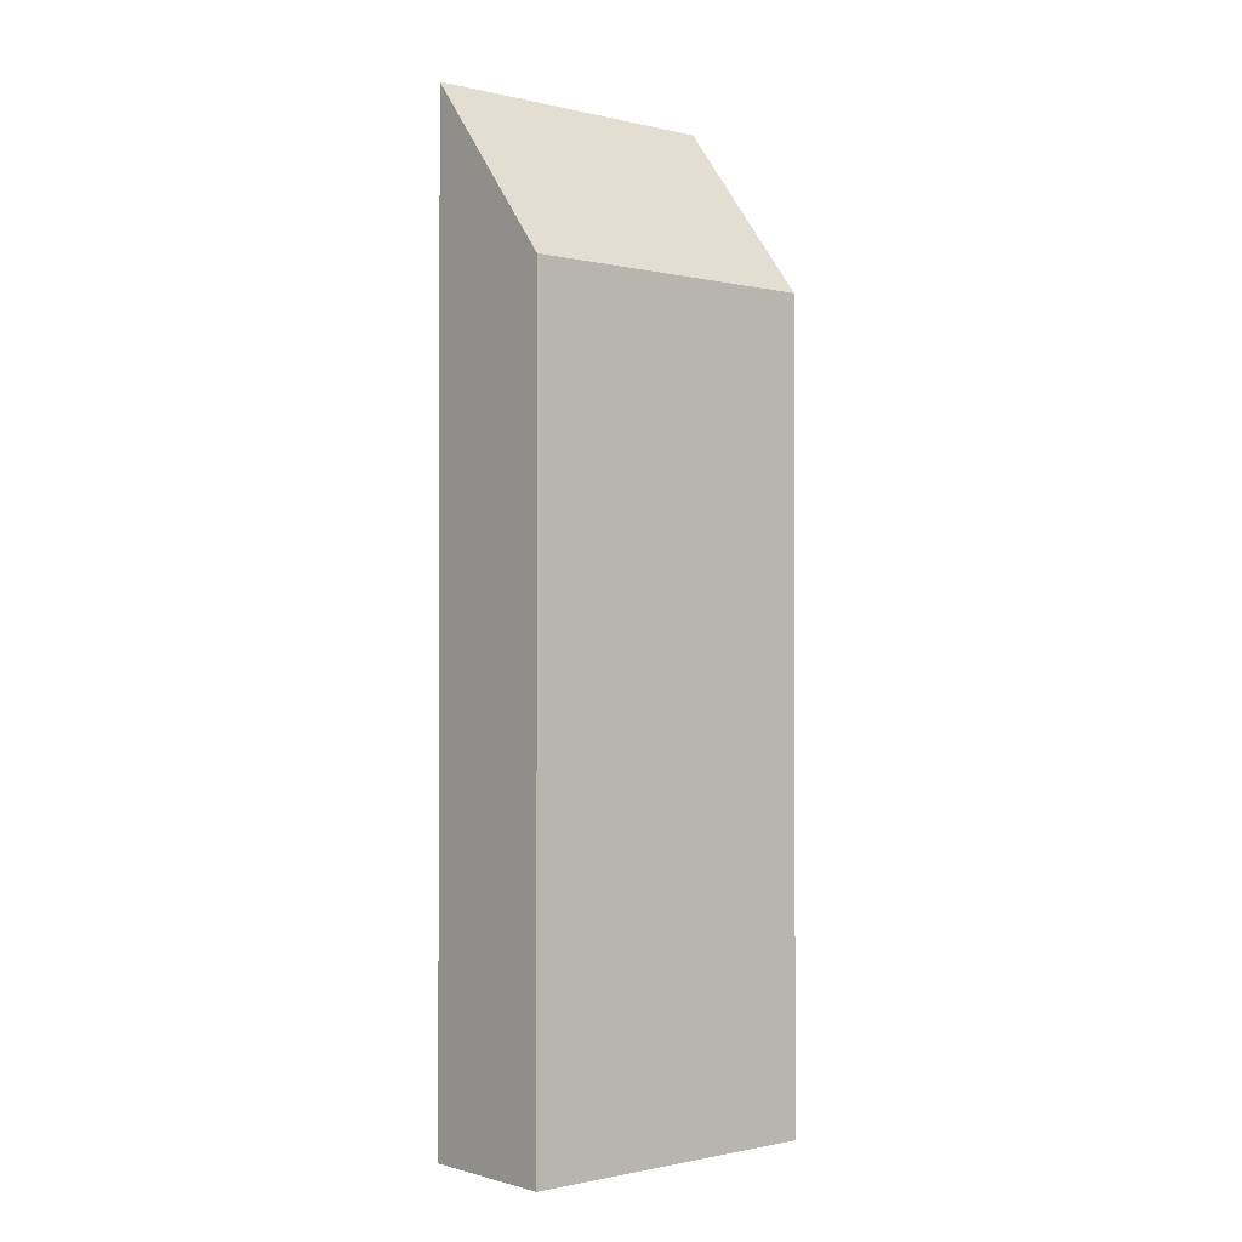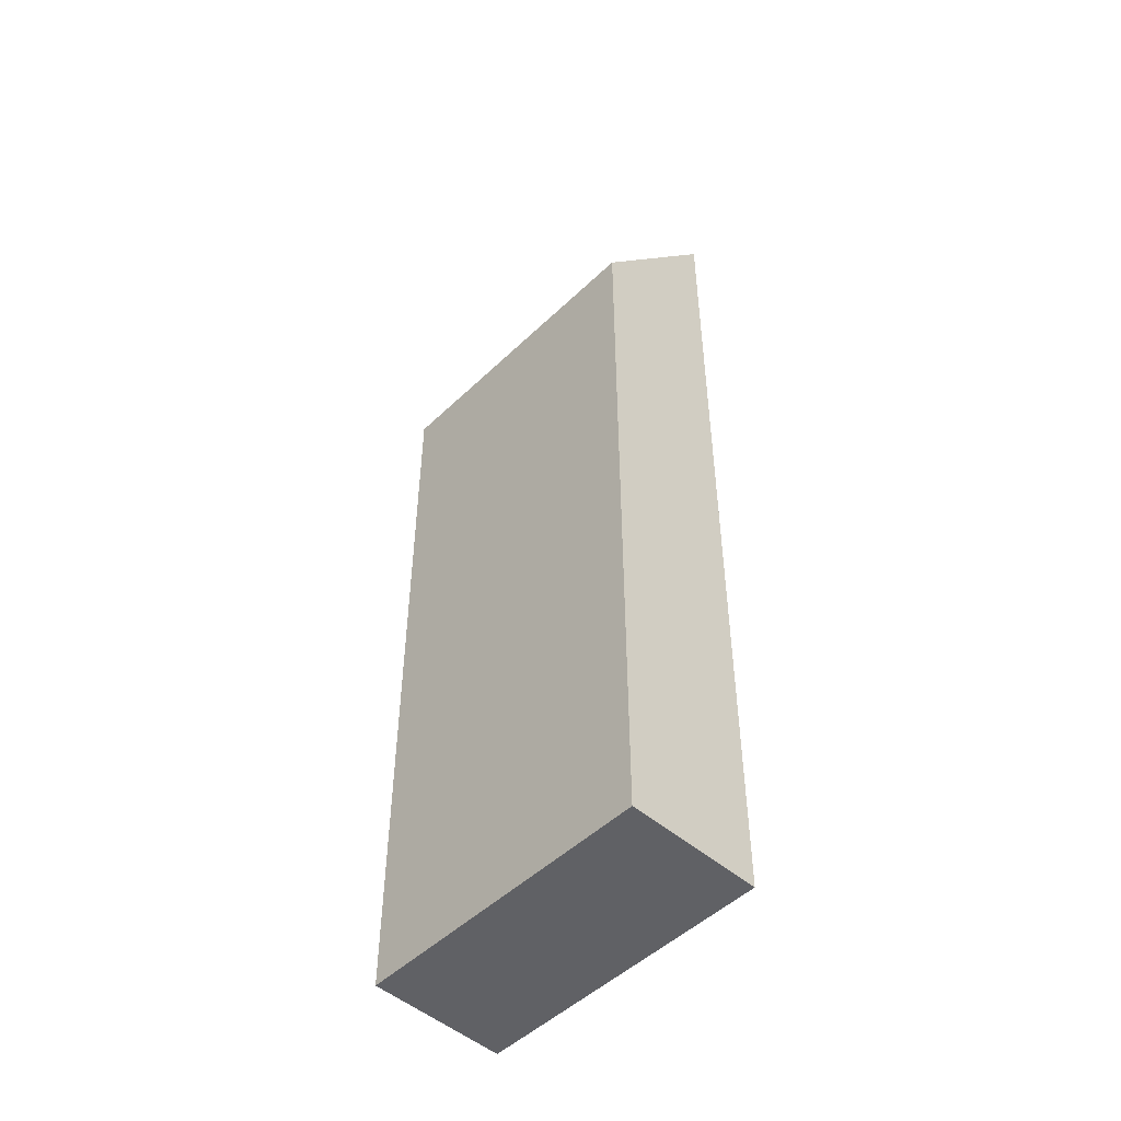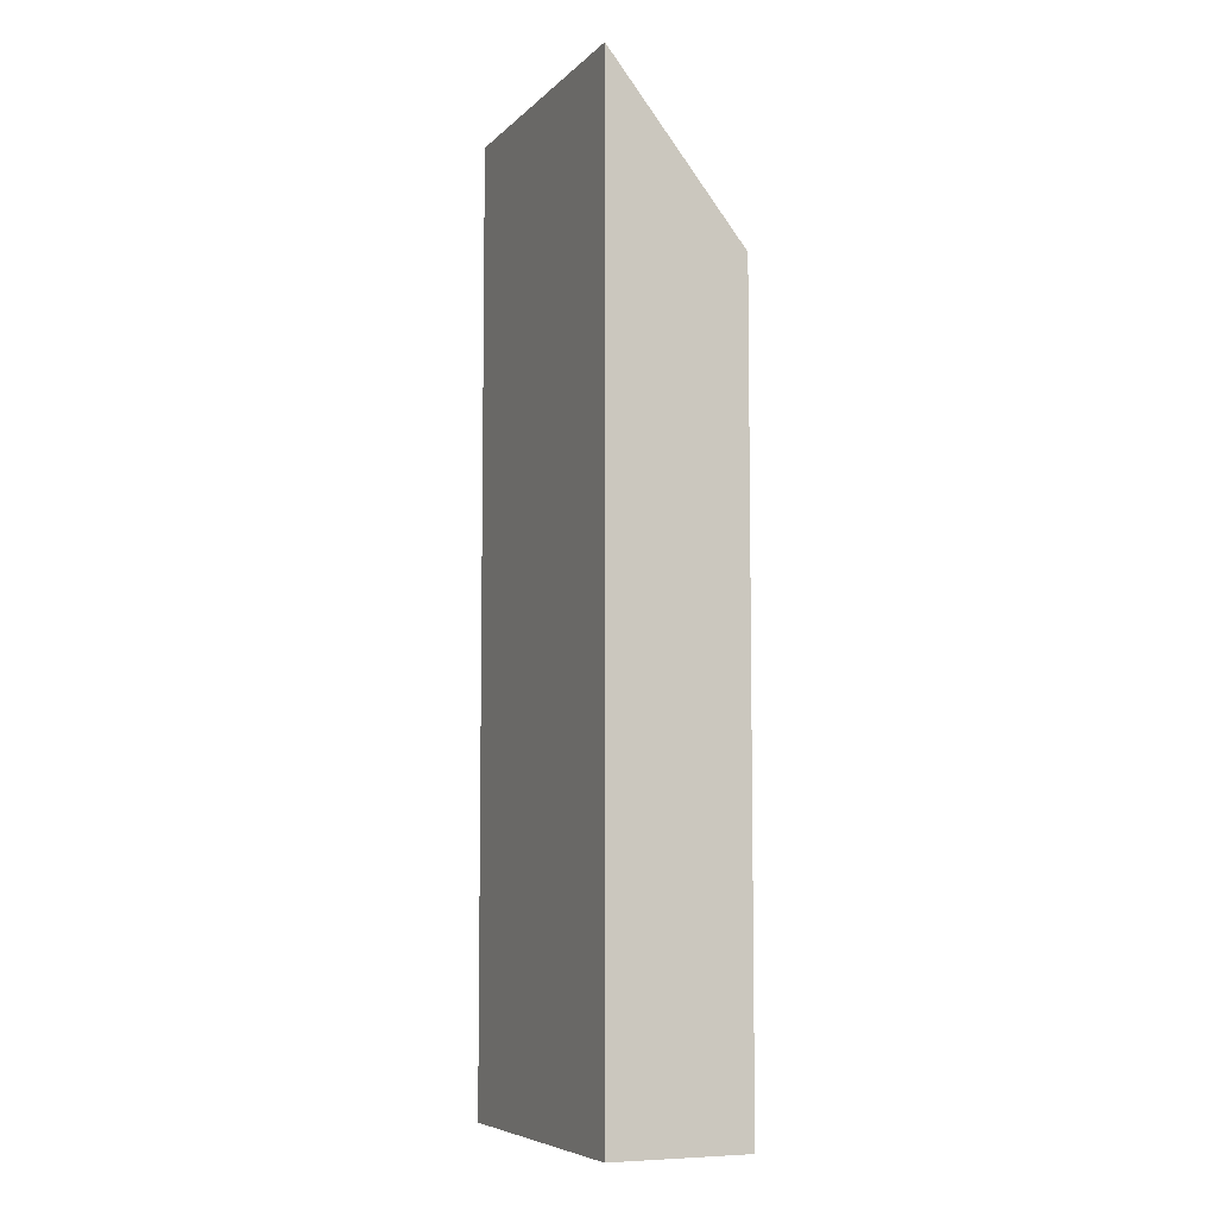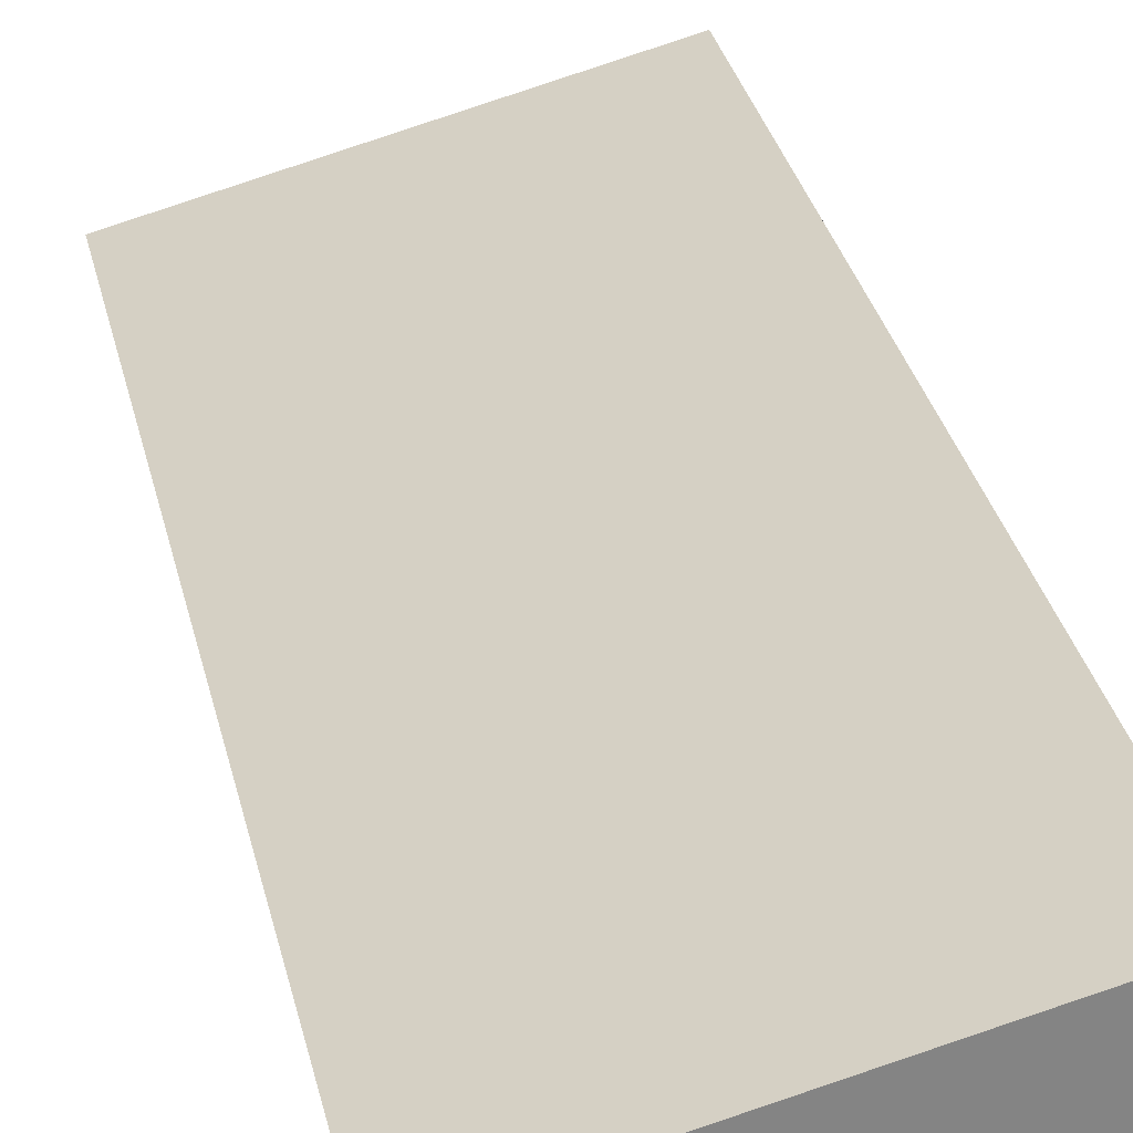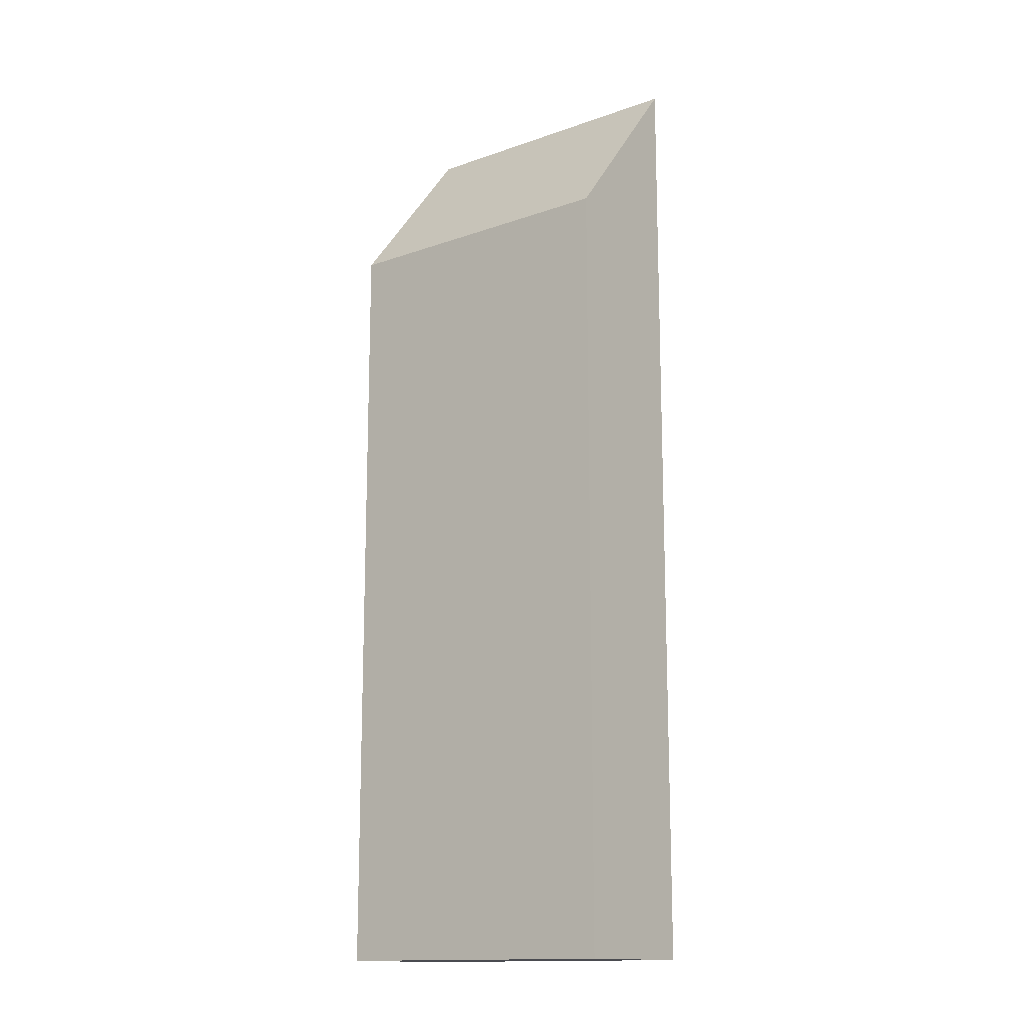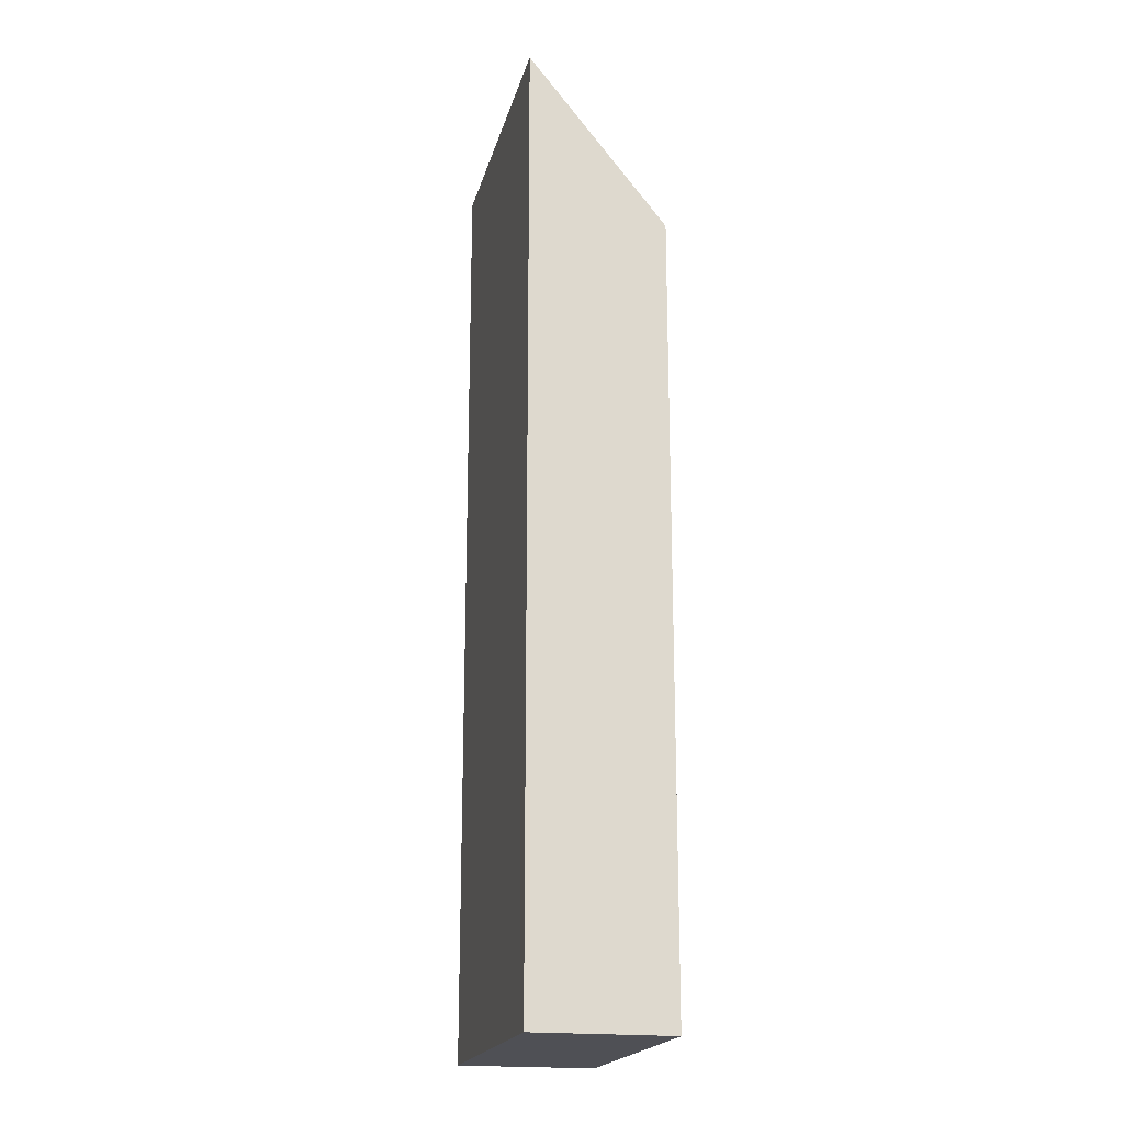
<metadata>
{"format":"obj","ext":"obj","renderer":"f3d","projection":"perspective","resolution":1024,"background":"white","views":[{"elev":-1.1,"azim":-55.5,"up":"+Y"},{"elev":-49.7,"azim":31.7,"up":"+Y"},{"elev":-6.8,"azim":-128.0,"up":"+Y"},{"elev":29.0,"azim":-11.5,"up":"+Z"},{"elev":-14.5,"azim":22.9,"up":"+Y"},{"elev":-19.4,"azim":-118.0,"up":"+Y"}]}
</metadata>
<code>
v  0 16.7 1.022e-15
v  7.042 20.37 -1.2
v  0.749 20.37 -2.853
v  6.293 16.7 1.653
v  7.042 7.348e-17 -1.2
v  0.749 1.747e-16 -2.853
v  0 0 0
v  6.293 -1.012e-16 1.653
g defaultobject
f 1 2 3
f 2 1 4
f 5 3 2
f 3 5 6
f 6 1 3
f 1 6 7
f 7 4 1
f 4 7 8
f 4 5 2
f 5 4 8
f 5 7 6
f 7 5 8

</code>
